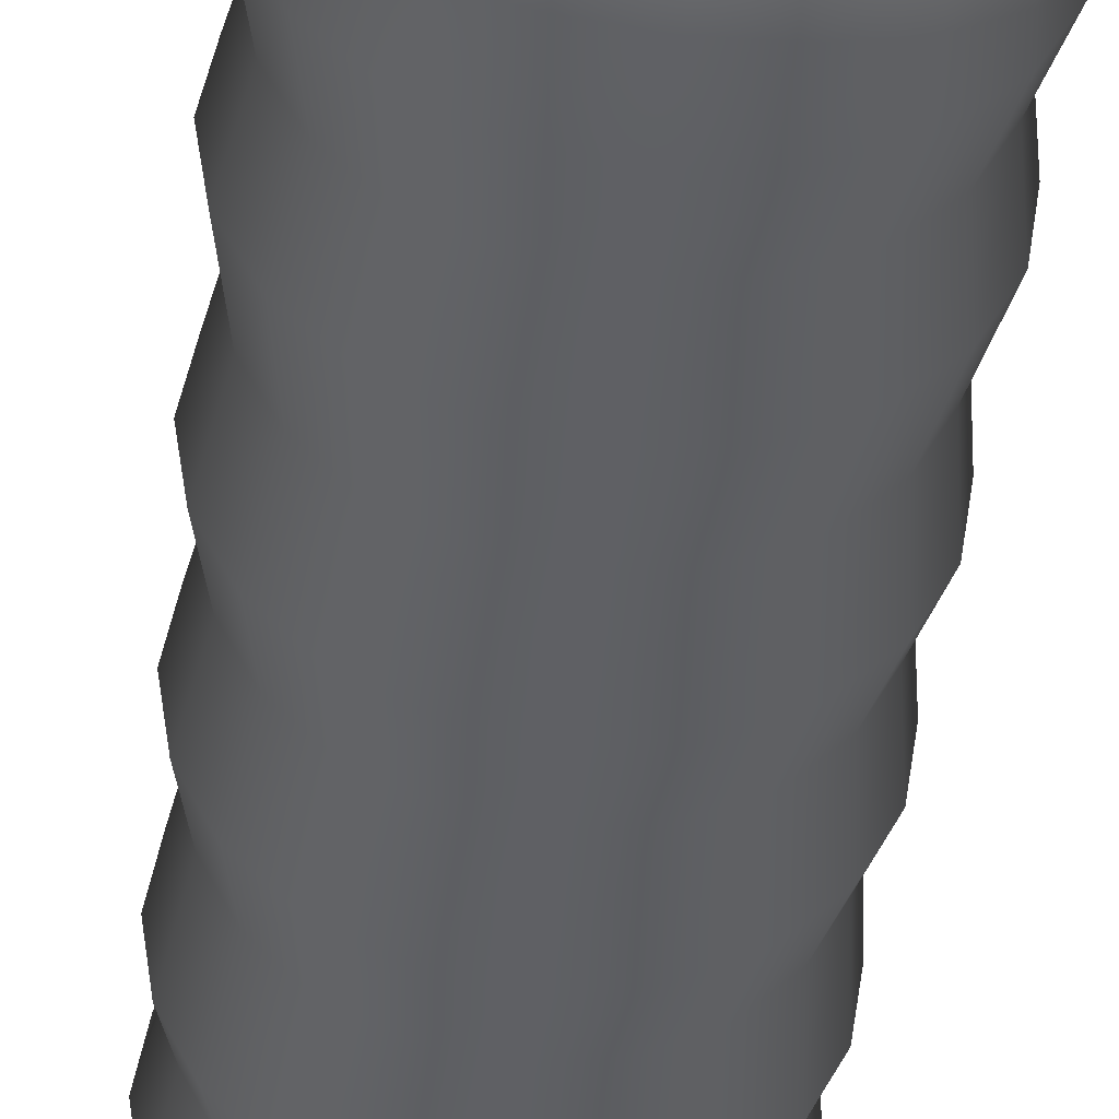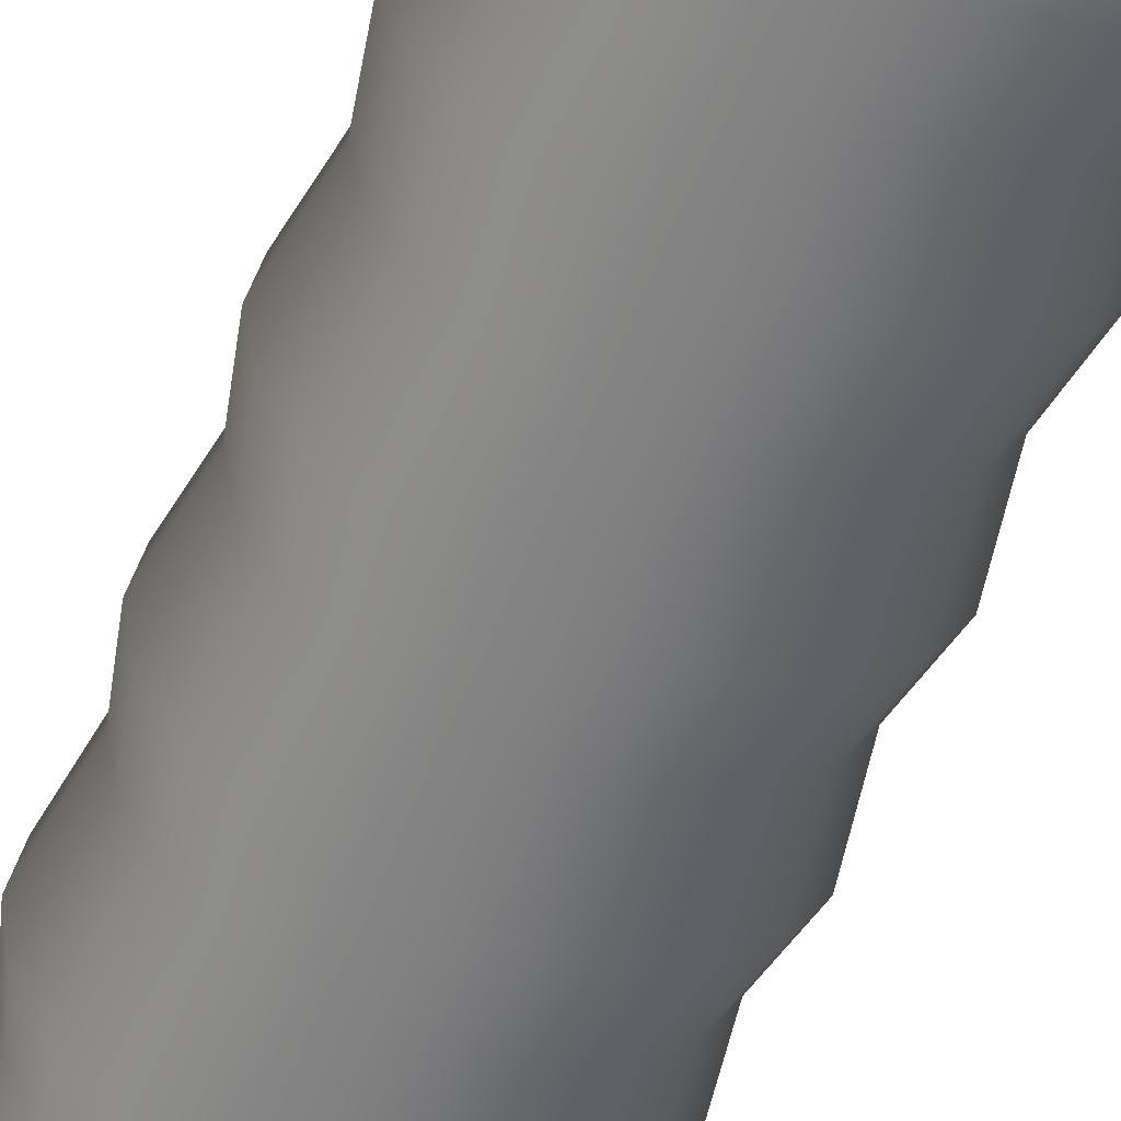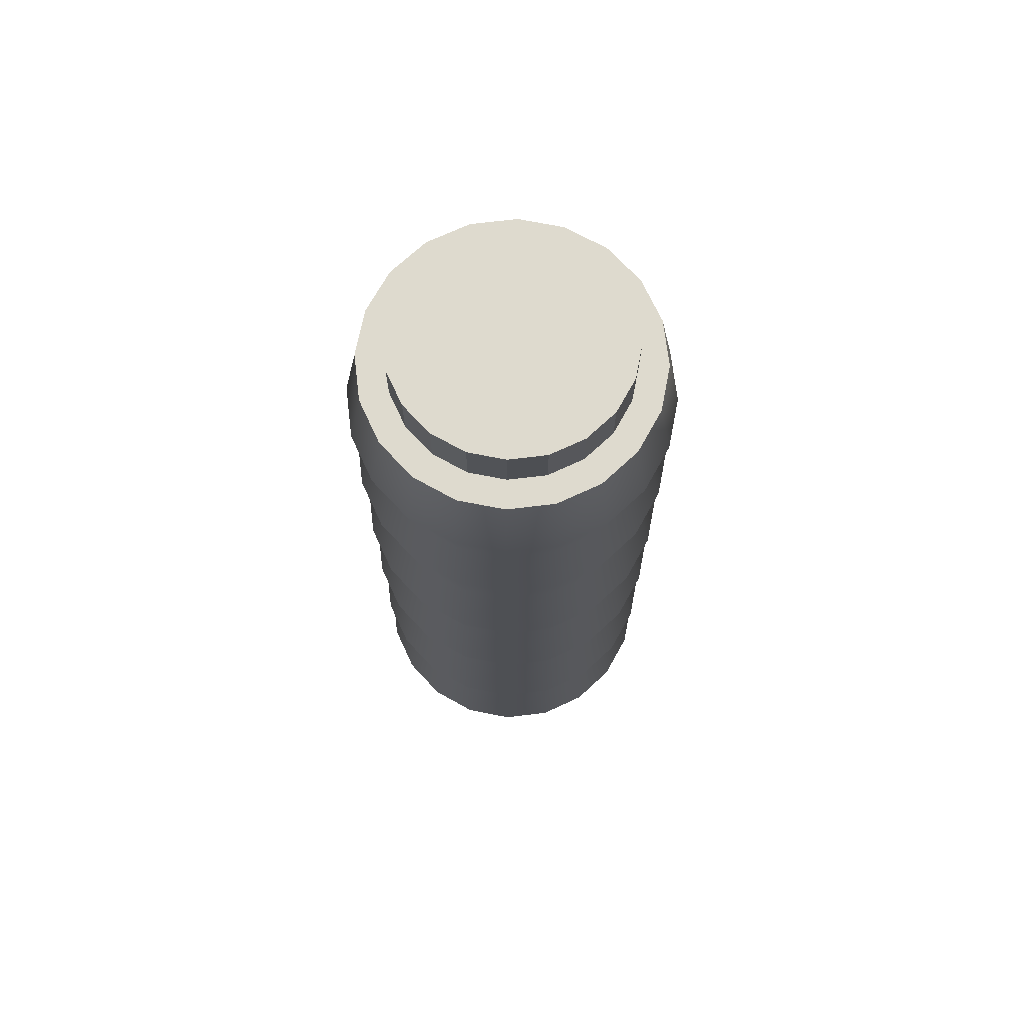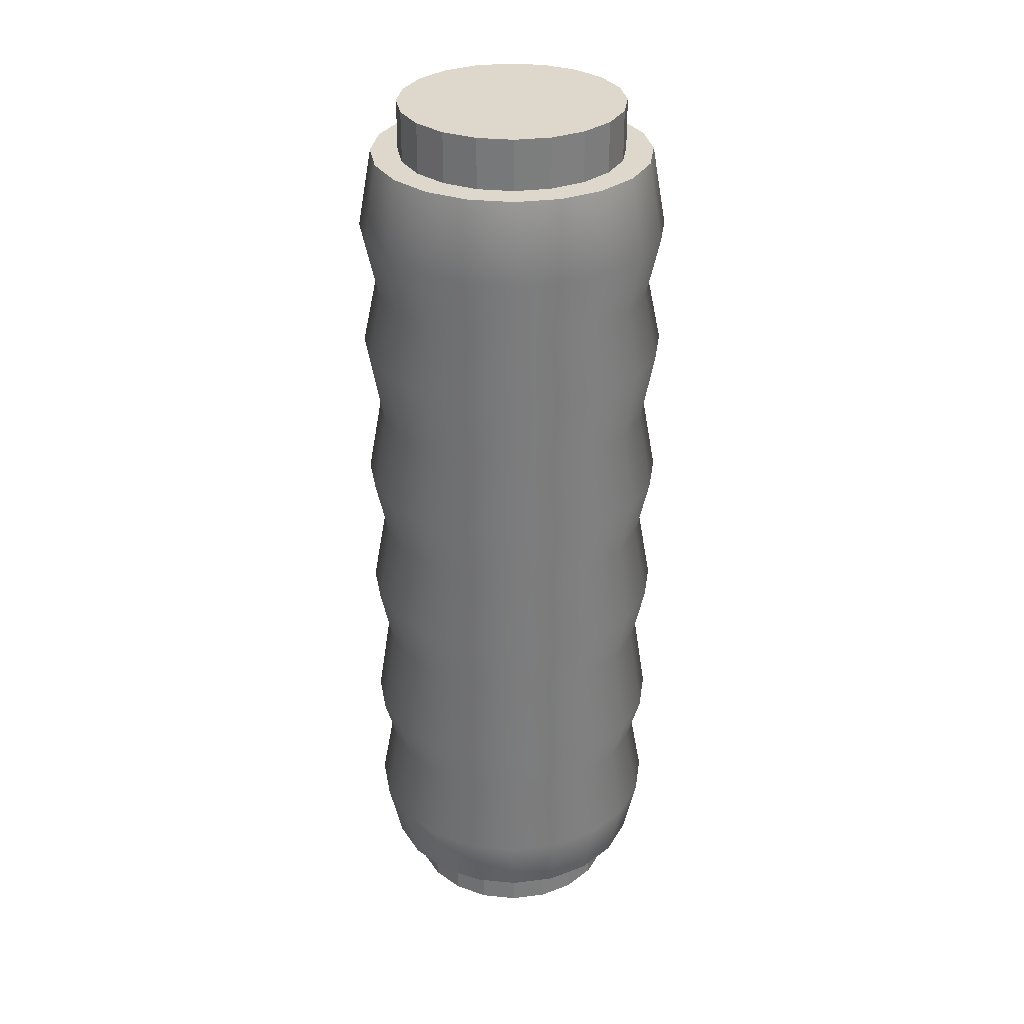
<metadata>
{"format":"obj","ext":"obj","renderer":"f3d","projection":"perspective","resolution":1024,"background":"white","views":[{"elev":-44.0,"azim":174.2,"up":"+Z"},{"elev":-58.5,"azim":158.7,"up":"+Z"},{"elev":71.3,"azim":-69.9,"up":"+Y"},{"elev":31.5,"azim":71.0,"up":"+Y"}]}
</metadata>
<code>
g default
v 0.9511 -3 -0.309
v 0.809 -3 -0.5878
v 0.5878 -3 -0.809
v 0.309 -3 -0.9511
v 0 -3 -1
v -0.309 -3 -0.9511
v -0.5878 -3 -0.809
v -0.809 -3 -0.5878
v -0.9511 -3 -0.309
v -1 -3 0
v -0.9511 -3 0.309
v -0.809 -3 0.5878
v -0.5878 -3 0.809
v -0.309 -3 0.9511
v -0 -3 1
v 0.309 -3 0.9511
v 0.5878 -3 0.809
v 0.809 -3 0.5878
v 0.9511 -3 0.309
v 1 -3 0
v 0.9511 3 -0.309
v 0.809 3 -0.5878
v 0.5878 3 -0.809
v 0.309 3 -0.9511
v 0 3 -1
v -0.309 3 -0.9511
v -0.5878 3 -0.809
v -0.809 3 -0.5878
v -0.9511 3 -0.309
v -1 3 0
v -0.9511 3 0.309
v -0.809 3 0.5878
v -0.5878 3 0.809
v -0.309 3 0.9511
v -0 3 1
v 0.309 3 0.9511
v 0.5878 3 0.809
v 0.809 3 0.5878
v 0.9511 3 0.309
v 1 3 0
v 0.309 2 0.9511
v -0 2 1
v -0.309 2 0.9511
v -0.5878 2 0.809
v -0.809 2 0.5878
v -0.9511 2 0.309
v -1 2 0
v -0.9511 2 -0.309
v -0.809 2 -0.5878
v -0.5878 2 -0.809
v -0.309 2 -0.9511
v 0 2 -1
v 0.309 2 -0.9511
v 0.5878 2 -0.809
v 0.809 2 -0.5878
v 0.9511 2 -0.309
v 1 2 0
v 0.9511 2 0.309
v 0.809 2 0.5878
v 0.5878 2 0.809
v 0.309 1 0.9511
v -0 1 1
v -0.309 1 0.9511
v -0.5878 1 0.809
v -0.809 1 0.5878
v -0.9511 1 0.309
v -1 1 0
v -0.9511 1 -0.309
v -0.809 1 -0.5878
v -0.5878 1 -0.809
v -0.309 1 -0.9511
v 0 1 -1
v 0.309 1 -0.9511
v 0.5878 1 -0.809
v 0.809 1 -0.5878
v 0.9511 1 -0.309
v 1 1 0
v 0.9511 1 0.309
v 0.809 1 0.5878
v 0.5878 1 0.809
v 0.5878 -0 0.809
v 0.309 -0 0.9511
v -0 -0 1
v -0.309 -0 0.9511
v -0.5878 -0 0.809
v -0.809 -0 0.5878
v -0.9511 -0 0.309
v -1 -0 0
v -0.9511 -0 -0.309
v -0.809 -0 -0.5878
v -0.5878 -0 -0.809
v -0.309 -0 -0.9511
v 0 -0 -1
v 0.309 -0 -0.9511
v 0.5878 -0 -0.809
v 0.809 -0 -0.5878
v 0.9511 -0 -0.309
v 1 -0 0
v 0.9511 -0 0.309
v 0.809 -0 0.5878
v 0.309 -1 0.9511
v -0 -1 1
v -0.309 -1 0.9511
v -0.5878 -1 0.809
v -0.809 -1 0.5878
v -0.9511 -1 0.309
v -1 -1 0
v -0.9511 -1 -0.309
v -0.809 -1 -0.5878
v -0.5878 -1 -0.809
v -0.309 -1 -0.9511
v 0 -1 -1
v 0.309 -1 -0.9511
v 0.5878 -1 -0.809
v 0.809 -1 -0.5878
v 0.9511 -1 -0.309
v 1 -1 0
v 0.9511 -1 0.309
v 0.809 -1 0.5878
v 0.5878 -1 0.809
v 0.5878 -2 0.809
v 0.309 -2 0.9511
v -0 -2 1
v -0.309 -2 0.9511
v -0.5878 -2 0.809
v -0.809 -2 0.5878
v -0.9511 -2 0.309
v -1 -2 0
v -0.9511 -2 -0.309
v -0.809 -2 -0.5878
v -0.5878 -2 -0.809
v -0.309 -2 -0.9511
v 0 -2 -1
v 0.309 -2 -0.9511
v 0.5878 -2 -0.809
v 0.809 -2 -0.5878
v 0.9511 -2 -0.309
v 1 -2 0
v 0.9511 -2 0.309
v 0.809 -2 0.5878
v 0.6459 2.442 0.8891
v 0.3396 2.442 1.045
v -0 2.442 1.099
v -0.3396 2.442 1.045
v -0.6459 2.442 0.8891
v -0.8891 2.442 0.6459
v -1.045 2.442 0.3396
v -1.099 2.442 0
v -1.045 2.442 -0.3396
v -0.8891 2.442 -0.6459
v -0.6459 2.442 -0.8891
v -0.3396 2.442 -1.045
v 0 2.442 -1.099
v 0.3396 2.442 -1.045
v 0.6459 2.442 -0.8891
v 0.8891 2.442 -0.6459
v 1.045 2.442 -0.3396
v 1.099 2.442 0
v 1.045 2.442 0.3396
v 0.8891 2.442 0.6459
v 0.6459 1.531 0.8891
v 0.3396 1.531 1.045
v -0 1.531 1.099
v -0.3396 1.531 1.045
v -0.6459 1.531 0.8891
v -0.8891 1.531 0.6459
v -1.045 1.531 0.3396
v -1.099 1.531 0
v -1.045 1.531 -0.3396
v -0.8891 1.531 -0.6459
v -0.6459 1.531 -0.8891
v -0.3396 1.531 -1.045
v 0 1.531 -1.099
v 0.3396 1.531 -1.045
v 0.6459 1.531 -0.8891
v 0.8891 1.531 -0.6459
v 1.045 1.531 -0.3396
v 1.099 1.531 0
v 1.045 1.531 0.3396
v 0.8891 1.531 0.6459
v 0.6459 0.445 0.8891
v 0.3396 0.445 1.045
v -0 0.445 1.099
v -0.3396 0.445 1.045
v -0.6459 0.445 0.8891
v -0.8891 0.445 0.6459
v -1.045 0.445 0.3396
v -1.099 0.445 0
v -1.045 0.445 -0.3396
v -0.8891 0.445 -0.6459
v -0.6459 0.445 -0.8891
v -0.3396 0.445 -1.045
v 0 0.445 -1.099
v 0.3396 0.445 -1.045
v 0.6459 0.445 -0.8891
v 0.8891 0.445 -0.6459
v 1.045 0.445 -0.3396
v 1.099 0.445 0
v 1.045 0.445 0.3396
v 0.8891 0.445 0.6459
v 0.6459 -0.5609 0.8891
v 0.3396 -0.5609 1.045
v -0 -0.5609 1.099
v -0.3396 -0.5609 1.045
v -0.6459 -0.5609 0.8891
v -0.8891 -0.5609 0.6459
v -1.045 -0.5609 0.3396
v -1.099 -0.5609 0
v -1.045 -0.5609 -0.3396
v -0.8891 -0.5609 -0.6459
v -0.6459 -0.5609 -0.8891
v -0.3396 -0.5609 -1.045
v 0 -0.5609 -1.099
v 0.3396 -0.5609 -1.045
v 0.6459 -0.5609 -0.8891
v 0.8891 -0.5609 -0.6459
v 1.045 -0.5609 -0.3396
v 1.099 -0.5609 0
v 1.045 -0.5609 0.3396
v 0.8891 -0.5609 0.6459
v 0.6459 -1.654 0.8891
v 0.3396 -1.654 1.045
v -0 -1.654 1.099
v -0.3396 -1.654 1.045
v -0.6459 -1.654 0.8891
v -0.8891 -1.654 0.6459
v -1.045 -1.654 0.3396
v -1.099 -1.654 0
v -1.045 -1.654 -0.3396
v -0.8891 -1.654 -0.6459
v -0.6459 -1.654 -0.8891
v -0.3396 -1.654 -1.045
v 0 -1.654 -1.099
v 0.3396 -1.654 -1.045
v 0.6459 -1.654 -0.8891
v 0.8891 -1.654 -0.6459
v 1.045 -1.654 -0.3396
v 1.099 -1.654 0
v 1.045 -1.654 0.3396
v 0.8891 -1.654 0.6459
v 0.6459 -2.549 0.8891
v 0.3396 -2.549 1.045
v -0 -2.549 1.099
v -0.3396 -2.549 1.045
v -0.6459 -2.549 0.8891
v -0.8891 -2.549 0.6459
v -1.045 -2.549 0.3396
v -1.099 -2.549 0
v -1.045 -2.549 -0.3396
v -0.8891 -2.549 -0.6459
v -0.6459 -2.549 -0.8891
v -0.3396 -2.549 -1.045
v 0 -2.549 -1.099
v 0.3396 -2.549 -1.045
v 0.6459 -2.549 -0.8891
v 0.8891 -2.549 -0.6459
v 1.045 -2.549 -0.3396
v 1.099 -2.549 0
v 1.045 -2.549 0.3396
v 0.8891 -2.549 0.6459
v 0.7657 -3 -0.2488
v 0.6513 -3 -0.4732
v 0.4732 -3 -0.6513
v 0.2488 -3 -0.7657
v -0 -3 -0.8051
v -0.2488 -3 -0.7657
v -0.4732 -3 -0.6513
v -0.6513 -3 -0.4732
v -0.7657 -3 -0.2488
v -0.8051 -3 -0
v -0.7657 -3 0.2488
v -0.6513 -3 0.4732
v -0.4732 -3 0.6513
v -0.2488 -3 0.7657
v -0 -3 0.8051
v 0.2488 -3 0.7657
v 0.4732 -3 0.6513
v 0.6513 -3 0.4732
v 0.7657 -3 0.2488
v 0.8051 -3 -0
v 0.7657 3 -0.2488
v 0.6513 3 -0.4732
v 0.4732 3 -0.6513
v 0.2488 3 -0.7657
v -0 3 -0.8051
v -0.2488 3 -0.7657
v -0.4732 3 -0.6513
v -0.6513 3 -0.4732
v -0.7657 3 -0.2488
v -0.8051 3 -0
v -0.7657 3 0.2488
v -0.6513 3 0.4732
v -0.4732 3 0.6513
v -0.2488 3 0.7657
v -0 3 0.8051
v 0.2488 3 0.7657
v 0.4732 3 0.6513
v 0.6513 3 0.4732
v 0.7657 3 0.2488
v 0.8051 3 -0
v 0.7657 -3.356 -0.2488
v 0.6513 -3.356 -0.4732
v -0 -3.356 -0
v 0.4732 -3.356 -0.6513
v 0.2488 -3.356 -0.7657
v -0 -3.356 -0.8051
v -0.2488 -3.356 -0.7657
v -0.4732 -3.356 -0.6513
v -0.6513 -3.356 -0.4732
v -0.7657 -3.356 -0.2488
v -0.8051 -3.356 -0
v -0.7657 -3.356 0.2488
v -0.6513 -3.356 0.4732
v -0.4732 -3.356 0.6513
v -0.2488 -3.356 0.7657
v -0 -3.356 0.8051
v 0.2488 -3.356 0.7657
v 0.4732 -3.356 0.6513
v 0.6513 -3.356 0.4732
v 0.7657 -3.356 0.2488
v 0.8051 -3.356 -0
v 0.7657 3.356 -0.2488
v 0.6513 3.356 -0.4732
v -0 3.356 -0
v 0.4732 3.356 -0.6513
v 0.2488 3.356 -0.7657
v -0 3.356 -0.8051
v -0.2488 3.356 -0.7657
v -0.4732 3.356 -0.6513
v -0.6513 3.356 -0.4732
v -0.7657 3.356 -0.2488
v -0.8051 3.356 -0
v -0.7657 3.356 0.2488
v -0.6513 3.356 0.4732
v -0.4732 3.356 0.6513
v -0.2488 3.356 0.7657
v -0 3.356 0.8051
v 0.2488 3.356 0.7657
v 0.4732 3.356 0.6513
v 0.6513 3.356 0.4732
v 0.7657 3.356 0.2488
v 0.8051 3.356 -0
g pCylinder1
f 1 2 256 257
f 2 3 255 256
f 3 4 254 255
f 4 5 253 254
f 5 6 252 253
f 6 7 251 252
f 7 8 250 251
f 8 9 249 250
f 9 10 248 249
f 10 11 247 248
f 11 12 246 247
f 12 13 245 246
f 13 14 244 245
f 14 15 243 244
f 15 16 242 243
f 16 17 241 242
f 17 18 260 241
f 18 19 259 260
f 19 20 258 259
f 20 1 257 258
f 302 301 303
f 304 302 303
f 305 304 303
f 306 305 303
f 307 306 303
f 308 307 303
f 309 308 303
f 310 309 303
f 311 310 303
f 312 311 303
f 313 312 303
f 314 313 303
f 315 314 303
f 316 315 303
f 317 316 303
f 318 317 303
f 319 318 303
f 320 319 303
f 321 320 303
f 301 321 303
f 322 323 324
f 323 325 324
f 325 326 324
f 326 327 324
f 327 328 324
f 328 329 324
f 329 330 324
f 330 331 324
f 331 332 324
f 332 333 324
f 333 334 324
f 334 335 324
f 335 336 324
f 336 337 324
f 337 338 324
f 338 339 324
f 339 340 324
f 340 341 324
f 341 342 324
f 342 322 324
f 42 41 142 143
f 43 42 143 144
f 44 43 144 145
f 45 44 145 146
f 46 45 146 147
f 47 46 147 148
f 48 47 148 149
f 49 48 149 150
f 50 49 150 151
f 51 50 151 152
f 52 51 152 153
f 53 52 153 154
f 54 53 154 155
f 55 54 155 156
f 56 55 156 157
f 57 56 157 158
f 58 57 158 159
f 59 58 159 160
f 60 59 160 141
f 41 60 141 142
f 62 61 162 163
f 63 62 163 164
f 64 63 164 165
f 65 64 165 166
f 66 65 166 167
f 67 66 167 168
f 68 67 168 169
f 69 68 169 170
f 70 69 170 171
f 71 70 171 172
f 72 71 172 173
f 73 72 173 174
f 74 73 174 175
f 75 74 175 176
f 76 75 176 177
f 77 76 177 178
f 78 77 178 179
f 79 78 179 180
f 80 79 180 161
f 61 80 161 162
f 82 81 181 182
f 83 82 182 183
f 84 83 183 184
f 85 84 184 185
f 86 85 185 186
f 87 86 186 187
f 88 87 187 188
f 89 88 188 189
f 90 89 189 190
f 91 90 190 191
f 92 91 191 192
f 93 92 192 193
f 94 93 193 194
f 95 94 194 195
f 96 95 195 196
f 97 96 196 197
f 98 97 197 198
f 99 98 198 199
f 100 99 199 200
f 81 100 200 181
f 102 101 202 203
f 103 102 203 204
f 104 103 204 205
f 105 104 205 206
f 106 105 206 207
f 107 106 207 208
f 108 107 208 209
f 109 108 209 210
f 110 109 210 211
f 111 110 211 212
f 112 111 212 213
f 113 112 213 214
f 114 113 214 215
f 115 114 215 216
f 116 115 216 217
f 117 116 217 218
f 118 117 218 219
f 119 118 219 220
f 120 119 220 201
f 101 120 201 202
f 122 121 221 222
f 123 122 222 223
f 124 123 223 224
f 125 124 224 225
f 126 125 225 226
f 127 126 226 227
f 128 127 227 228
f 129 128 228 229
f 130 129 229 230
f 131 130 230 231
f 132 131 231 232
f 133 132 232 233
f 134 133 233 234
f 135 134 234 235
f 136 135 235 236
f 137 136 236 237
f 138 137 237 238
f 139 138 238 239
f 140 139 239 240
f 121 140 240 221
f 142 141 37 36
f 143 142 36 35
f 144 143 35 34
f 145 144 34 33
f 146 145 33 32
f 147 146 32 31
f 148 147 31 30
f 149 148 30 29
f 150 149 29 28
f 151 150 28 27
f 152 151 27 26
f 153 152 26 25
f 154 153 25 24
f 155 154 24 23
f 156 155 23 22
f 157 156 22 21
f 158 157 21 40
f 159 158 40 39
f 160 159 39 38
f 141 160 38 37
f 162 161 60 41
f 163 162 41 42
f 164 163 42 43
f 165 164 43 44
f 166 165 44 45
f 167 166 45 46
f 168 167 46 47
f 169 168 47 48
f 170 169 48 49
f 171 170 49 50
f 172 171 50 51
f 173 172 51 52
f 174 173 52 53
f 175 174 53 54
f 176 175 54 55
f 177 176 55 56
f 178 177 56 57
f 179 178 57 58
f 180 179 58 59
f 161 180 59 60
f 182 181 80 61
f 183 182 61 62
f 184 183 62 63
f 185 184 63 64
f 186 185 64 65
f 187 186 65 66
f 188 187 66 67
f 189 188 67 68
f 190 189 68 69
f 191 190 69 70
f 192 191 70 71
f 193 192 71 72
f 194 193 72 73
f 195 194 73 74
f 196 195 74 75
f 197 196 75 76
f 198 197 76 77
f 199 198 77 78
f 200 199 78 79
f 181 200 79 80
f 202 201 81 82
f 203 202 82 83
f 204 203 83 84
f 205 204 84 85
f 206 205 85 86
f 207 206 86 87
f 208 207 87 88
f 209 208 88 89
f 210 209 89 90
f 211 210 90 91
f 212 211 91 92
f 213 212 92 93
f 214 213 93 94
f 215 214 94 95
f 216 215 95 96
f 217 216 96 97
f 218 217 97 98
f 219 218 98 99
f 220 219 99 100
f 201 220 100 81
f 222 221 120 101
f 223 222 101 102
f 224 223 102 103
f 225 224 103 104
f 226 225 104 105
f 227 226 105 106
f 228 227 106 107
f 229 228 107 108
f 230 229 108 109
f 231 230 109 110
f 232 231 110 111
f 233 232 111 112
f 234 233 112 113
f 235 234 113 114
f 236 235 114 115
f 237 236 115 116
f 238 237 116 117
f 239 238 117 118
f 240 239 118 119
f 221 240 119 120
f 242 241 121 122
f 243 242 122 123
f 244 243 123 124
f 245 244 124 125
f 246 245 125 126
f 247 246 126 127
f 248 247 127 128
f 249 248 128 129
f 250 249 129 130
f 251 250 130 131
f 252 251 131 132
f 253 252 132 133
f 254 253 133 134
f 255 254 134 135
f 256 255 135 136
f 257 256 136 137
f 258 257 137 138
f 259 258 138 139
f 260 259 139 140
f 241 260 140 121
f 2 1 261 262
f 3 2 262 263
f 4 3 263 264
f 5 4 264 265
f 6 5 265 266
f 7 6 266 267
f 8 7 267 268
f 9 8 268 269
f 10 9 269 270
f 11 10 270 271
f 12 11 271 272
f 13 12 272 273
f 14 13 273 274
f 15 14 274 275
f 16 15 275 276
f 17 16 276 277
f 18 17 277 278
f 19 18 278 279
f 20 19 279 280
f 1 20 280 261
f 21 22 282 281
f 22 23 283 282
f 23 24 284 283
f 24 25 285 284
f 25 26 286 285
f 26 27 287 286
f 27 28 288 287
f 28 29 289 288
f 29 30 290 289
f 30 31 291 290
f 31 32 292 291
f 32 33 293 292
f 33 34 294 293
f 34 35 295 294
f 35 36 296 295
f 36 37 297 296
f 37 38 298 297
f 38 39 299 298
f 39 40 300 299
f 40 21 281 300
f 262 261 301 302
f 263 262 302 304
f 264 263 304 305
f 265 264 305 306
f 266 265 306 307
f 267 266 307 308
f 268 267 308 309
f 269 268 309 310
f 270 269 310 311
f 271 270 311 312
f 272 271 312 313
f 273 272 313 314
f 274 273 314 315
f 275 274 315 316
f 276 275 316 317
f 277 276 317 318
f 278 277 318 319
f 279 278 319 320
f 280 279 320 321
f 261 280 321 301
f 281 282 323 322
f 282 283 325 323
f 283 284 326 325
f 284 285 327 326
f 285 286 328 327
f 286 287 329 328
f 287 288 330 329
f 288 289 331 330
f 289 290 332 331
f 290 291 333 332
f 291 292 334 333
f 292 293 335 334
f 293 294 336 335
f 294 295 337 336
f 295 296 338 337
f 296 297 339 338
f 297 298 340 339
f 298 299 341 340
f 299 300 342 341
f 300 281 322 342

</code>
